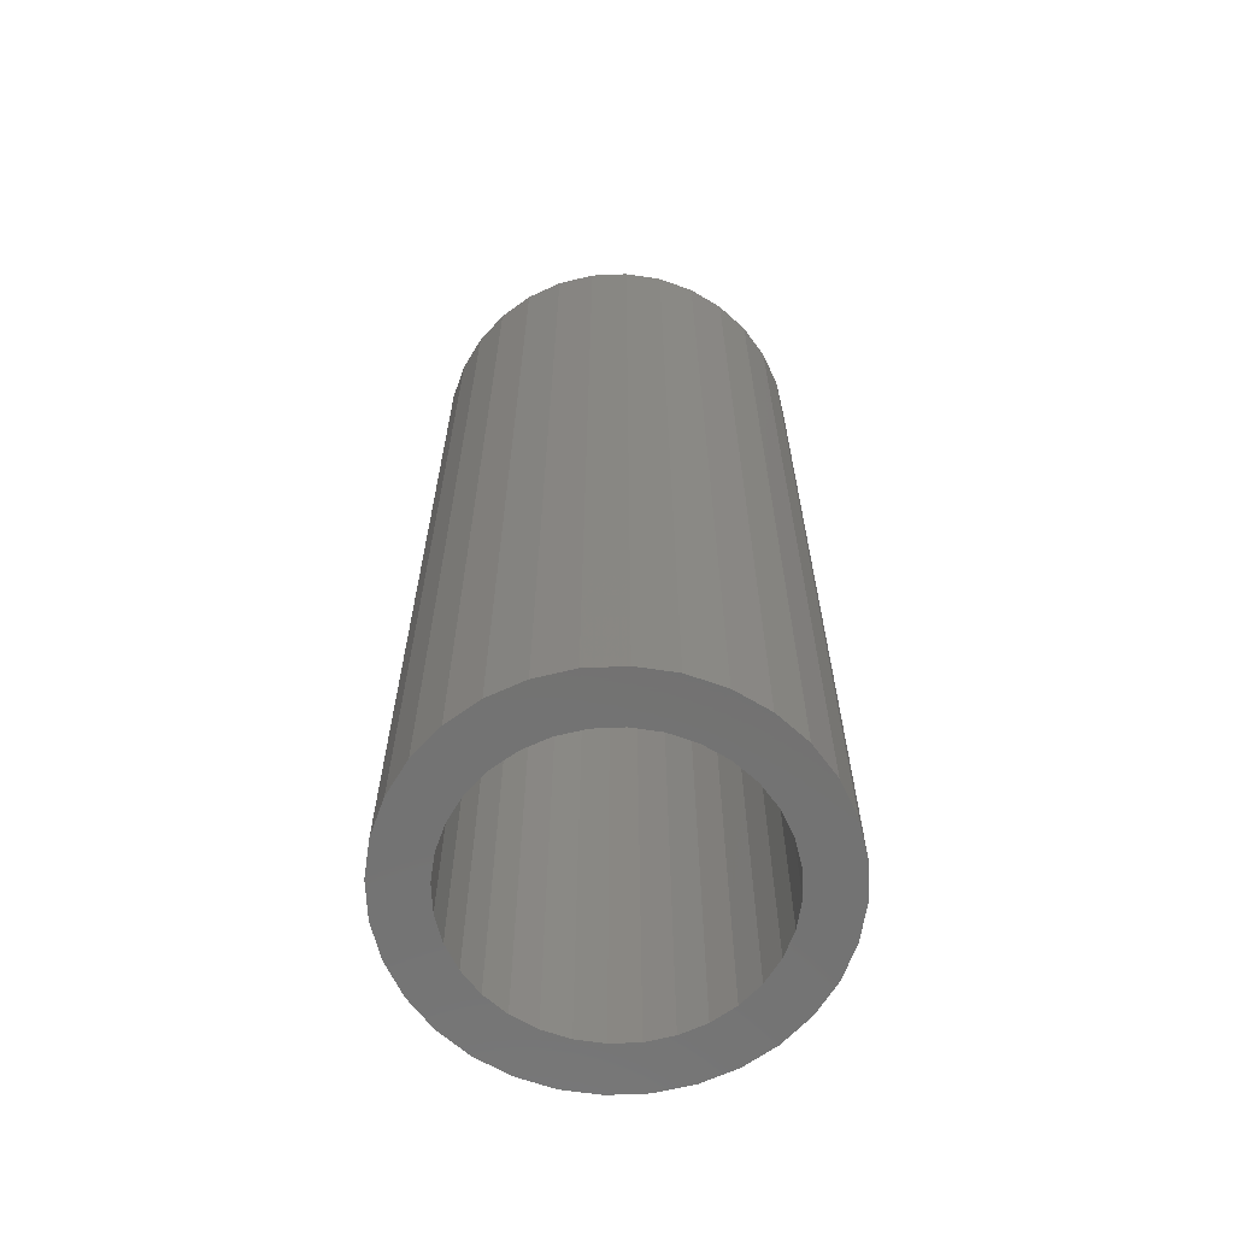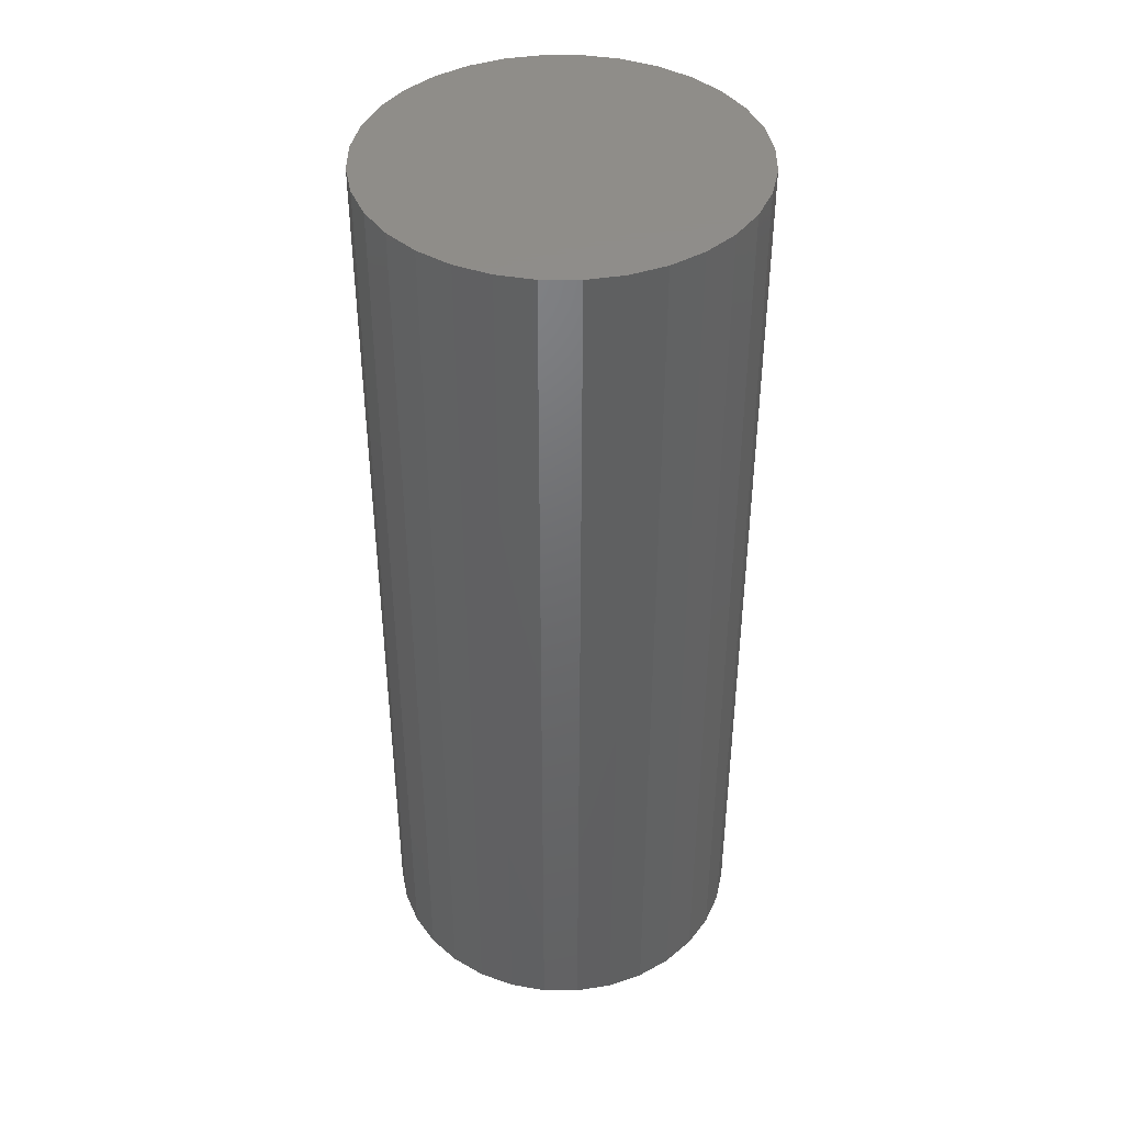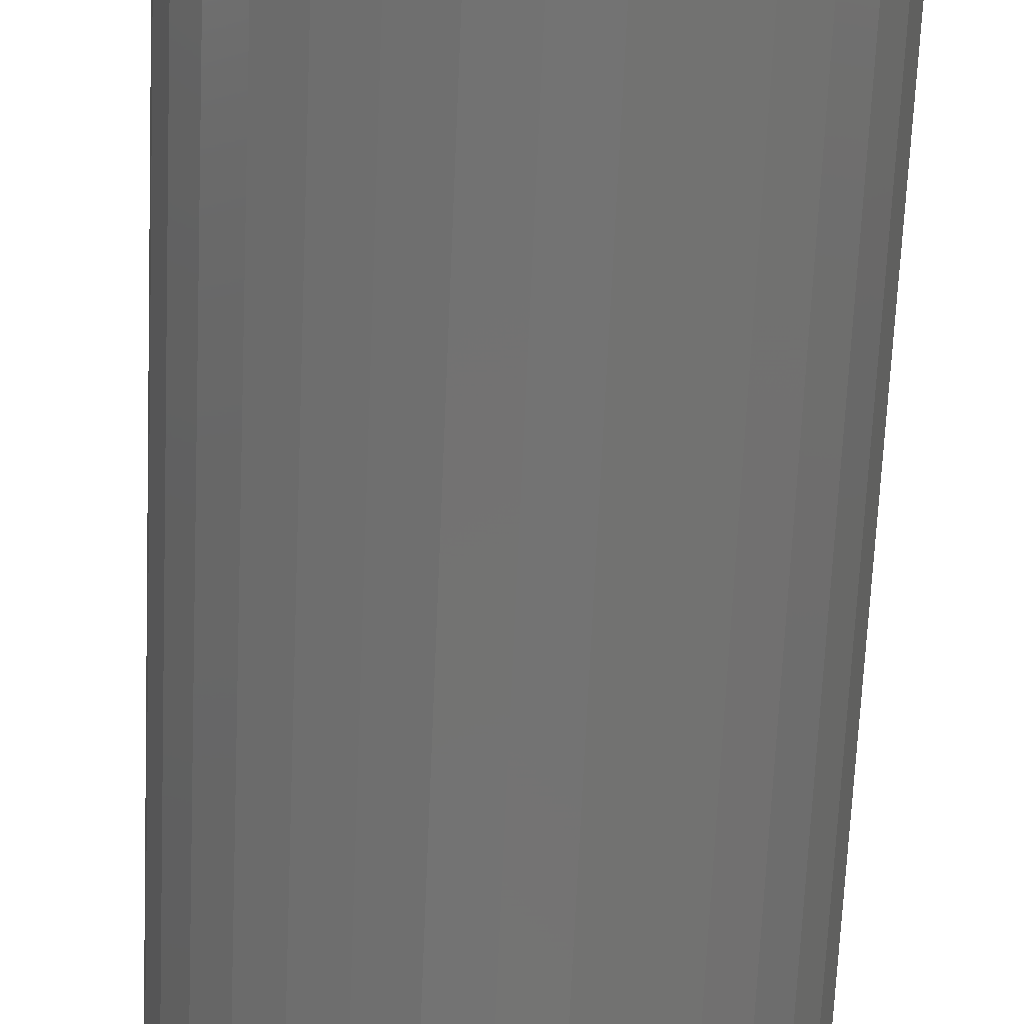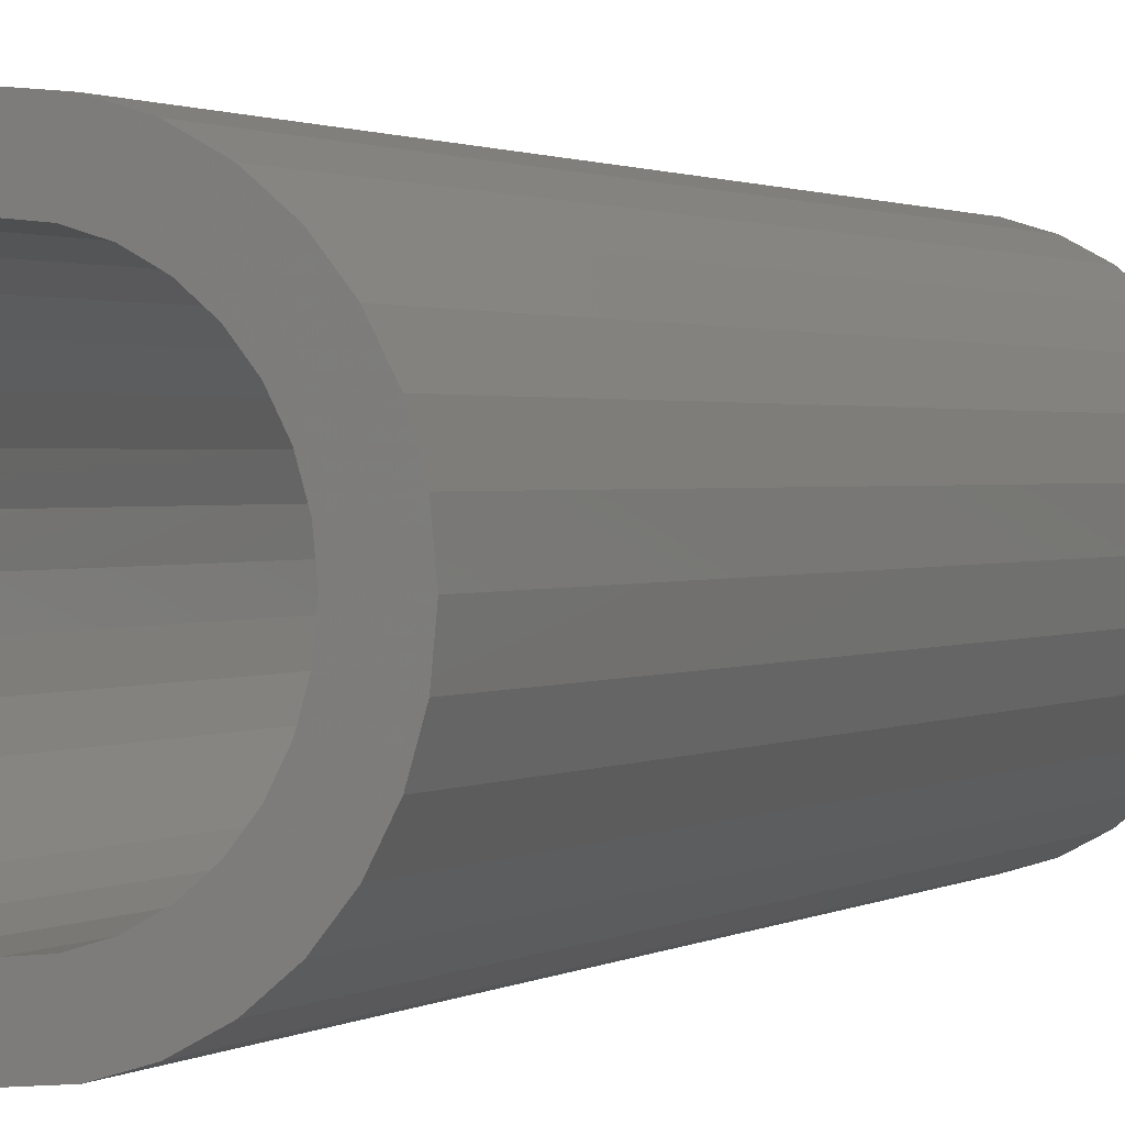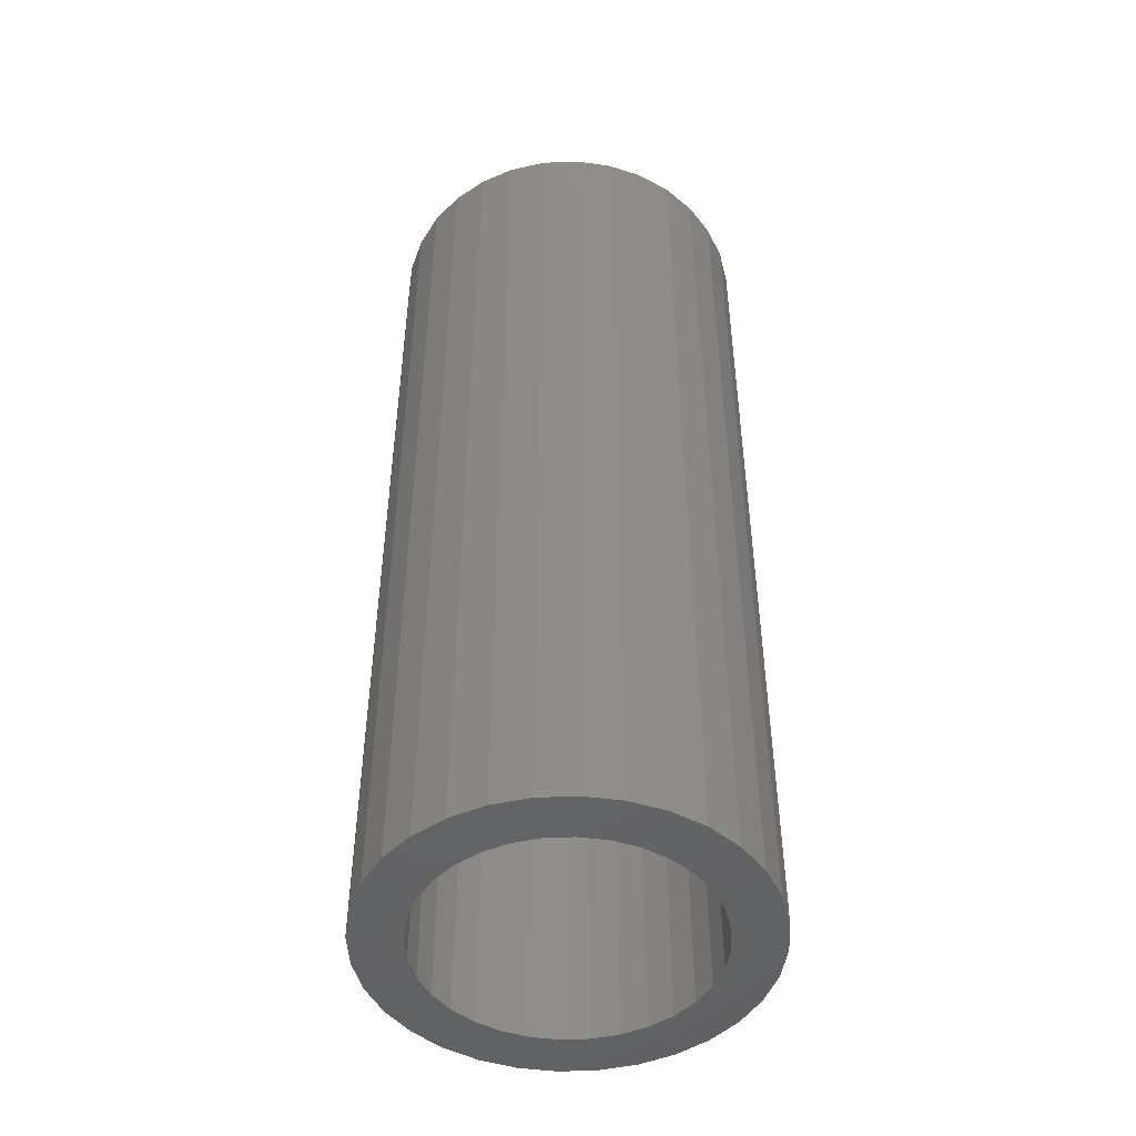
<metadata>
{"format":"stl","ext":"stl","renderer":"f3d","projection":"perspective","resolution":1024,"background":"white","views":[{"elev":-64.4,"azim":75.7,"up":"+Z"},{"elev":41.9,"azim":-162.7,"up":"+Z"},{"elev":-65.5,"azim":-2.5,"up":"+Y"},{"elev":1.3,"azim":-153.3,"up":"+Y"},{"elev":-47.7,"azim":177.2,"up":"+Z"}]}
</metadata>
<code>
# stl→obj: 128 verts, 252 faces
v -0.06904 0.0868 0
v -0.1152 0.09181 0
v -0.05234 0.1005 0
v -0.01262 -0.0992 0
v -0.09666 -0.09666 0
v -0.03329 -0.09293 0
v -0.07404 -0.1152 0
v 0.1144 0.1144 0
v 0.03038 0.117 0
v 0.09181 0.133 0
v 0.05105 0.1107 0
v 0.0701 0.1005 0
v 0.1144 -0.09666 0
v 0.03038 -0.0992 0
v 0.05105 -0.09293 0
v 0.09181 -0.1152 0
v -0.09666 0.1144 0
v -0.07404 0.133 0
v -0.01262 0.117 0
v -0.03329 0.1107 0
v 0.008882 -0.1013 0
v 0.066 -0.129 0
v 0.038 -0.1375 0
v 0.008882 -0.1404 0
v -0.02024 -0.1375 0
v -0.04824 -0.129 0
v 0.008882 0.1191 0
v -0.04824 0.1468 0
v -0.02024 0.1553 0
v 0.008882 0.1581 0
v 0.038 0.1553 0
v 0.066 0.1468 0
v -0.0992 0.03038 0
v -0.1375 0.038 0
v -0.09293 0.05105 0
v -0.129 0.066 0
v -0.08274 0.0701 0
v -0.08274 -0.05234 0
v -0.129 -0.04824 0
v -0.09293 -0.03329 0
v -0.1375 -0.02024 0
v -0.0992 -0.01262 0
v -0.1404 0.008882 0
v -0.1013 0.008882 0
v -0.05234 -0.08274 0
v -0.1152 -0.07404 0
v -0.06904 -0.06904 0
v 0.117 0.03038 0
v 0.1107 0.05105 0
v 0.1553 0.038 0
v 0.1005 0.0701 0
v 0.1468 0.066 0
v 0.0868 0.0868 0
v 0.133 0.09181 0
v 0.1005 -0.05234 0
v 0.1107 -0.03329 0
v 0.1468 -0.04824 0
v 0.117 -0.01262 0
v 0.1553 -0.02024 0
v 0.1191 0.008882 0
v 0.1581 0.008882 0
v 0.0701 -0.08274 0
v 0.0868 -0.06904 0
v 0.133 -0.07404 0
v 0.03038 -0.0992 0.7109
v 0.05105 -0.09293 0.7109
v 0.0701 -0.08274 0.7109
v 0.0868 -0.06904 0.7109
v 0.1005 -0.05234 0.7109
v 0.1107 -0.03329 0.7109
v 0.117 -0.01262 0.7109
v 0.1191 0.008882 0.7109
v 0.008882 -0.1013 0.7109
v -0.01262 -0.0992 0.7109
v -0.03329 -0.09293 0.7109
v -0.05234 -0.08274 0.7109
v -0.06904 -0.06904 0.7109
v -0.08274 -0.05234 0.7109
v -0.09293 -0.03329 0.7109
v -0.0992 -0.01262 0.7109
v -0.1013 0.008882 0.7109
v -0.01262 0.117 0.7109
v -0.03329 0.1107 0.7109
v -0.05234 0.1005 0.7109
v -0.06904 0.0868 0.7109
v -0.08274 0.0701 0.7109
v -0.09293 0.05105 0.7109
v -0.0992 0.03038 0.7109
v 0.008882 0.1191 0.7109
v 0.03038 0.117 0.7109
v 0.05105 0.1107 0.7109
v 0.0701 0.1005 0.7109
v 0.0868 0.0868 0.7109
v 0.1005 0.0701 0.7109
v 0.1107 0.05105 0.7109
v 0.117 0.03038 0.7109
v -0.02024 0.1553 0.75
v 0.038 0.1553 0.75
v 0.008882 0.1581 0.75
v -0.04824 0.1468 0.75
v 0.066 0.1468 0.75
v 0.066 -0.129 0.75
v -0.02024 -0.1375 0.75
v 0.038 -0.1375 0.75
v 0.008882 -0.1404 0.75
v 0.09181 0.133 0.75
v -0.07404 0.133 0.75
v 0.1144 0.1144 0.75
v -0.09666 0.1144 0.75
v 0.133 0.09181 0.75
v -0.1152 0.09181 0.75
v 0.1468 0.066 0.75
v -0.129 0.066 0.75
v 0.1553 0.038 0.75
v -0.1375 0.038 0.75
v 0.1581 0.008882 0.75
v -0.1404 0.008882 0.75
v 0.1553 -0.02024 0.75
v -0.1375 -0.02024 0.75
v 0.1468 -0.04824 0.75
v -0.129 -0.04824 0.75
v 0.133 -0.07404 0.75
v -0.1152 -0.07404 0.75
v 0.1144 -0.09666 0.75
v -0.09666 -0.09666 0.75
v 0.09181 -0.1152 0.75
v -0.07404 -0.1152 0.75
v -0.04824 -0.129 0.75
f 1 2 3
f 4 5 6
f 7 5 4
f 8 9 10
f 11 9 8
f 12 11 8
f 13 14 15
f 14 13 16
f 17 18 19
f 17 19 20
f 17 20 3
f 17 3 2
f 21 14 16
f 21 16 22
f 21 22 23
f 21 23 24
f 21 24 25
f 21 25 26
f 21 26 7
f 21 7 4
f 27 19 18
f 27 18 28
f 27 28 29
f 27 29 30
f 27 30 31
f 27 31 32
f 27 32 10
f 27 10 9
f 33 34 35
f 35 34 36
f 35 36 37
f 37 36 2
f 37 2 1
f 38 39 40
f 40 39 41
f 40 41 42
f 42 41 43
f 42 43 44
f 44 43 34
f 44 34 33
f 6 5 45
f 45 5 46
f 45 46 47
f 47 46 39
f 47 39 38
f 48 49 50
f 50 49 51
f 50 51 52
f 52 51 53
f 52 53 54
f 54 53 12
f 54 12 8
f 55 56 57
f 57 56 58
f 57 58 59
f 59 58 60
f 59 60 61
f 61 60 48
f 61 48 50
f 15 62 13
f 13 62 63
f 13 63 64
f 64 63 55
f 64 55 57
f 21 65 14
f 14 65 66
f 14 66 15
f 15 66 67
f 15 67 62
f 62 67 68
f 62 68 63
f 63 68 69
f 63 69 55
f 55 69 70
f 55 70 56
f 56 70 71
f 56 71 58
f 58 71 72
f 58 72 60
f 65 21 73
f 73 21 4
f 73 4 74
f 74 4 6
f 74 6 75
f 75 6 45
f 75 45 76
f 76 45 47
f 76 47 77
f 77 47 38
f 77 38 78
f 78 38 40
f 78 40 79
f 79 40 42
f 79 42 80
f 80 42 44
f 80 44 81
f 27 82 19
f 19 82 83
f 19 83 20
f 20 83 84
f 20 84 3
f 3 84 85
f 3 85 1
f 1 85 86
f 1 86 37
f 37 86 87
f 37 87 35
f 35 87 88
f 35 88 33
f 33 88 81
f 33 81 44
f 82 27 89
f 89 27 9
f 89 9 90
f 90 9 11
f 90 11 91
f 91 11 12
f 91 12 92
f 92 12 53
f 92 53 93
f 93 53 51
f 93 51 94
f 94 51 49
f 94 49 95
f 95 49 48
f 95 48 96
f 96 48 60
f 96 60 72
f 89 90 82
f 83 82 90
f 91 83 90
f 84 83 91
f 92 84 91
f 66 75 67
f 74 75 66
f 65 74 66
f 73 74 65
f 75 76 67
f 67 76 77
f 67 77 68
f 68 77 78
f 68 78 69
f 69 78 79
f 69 79 70
f 70 79 80
f 70 80 71
f 71 80 81
f 71 81 72
f 72 81 88
f 72 88 96
f 96 88 87
f 96 87 95
f 95 87 86
f 95 86 94
f 94 86 85
f 94 85 93
f 93 85 84
f 93 84 92
f 97 98 99
f 98 97 100
f 98 100 101
f 102 103 104
f 104 103 105
f 101 100 106
f 106 100 107
f 106 107 108
f 108 107 109
f 108 109 110
f 110 109 111
f 110 111 112
f 112 111 113
f 112 113 114
f 114 113 115
f 114 115 116
f 116 115 117
f 116 117 118
f 118 117 119
f 118 119 120
f 120 119 121
f 120 121 122
f 122 121 123
f 122 123 124
f 124 123 125
f 124 125 126
f 126 125 127
f 126 127 102
f 102 127 128
f 102 128 103
f 61 116 59
f 59 116 118
f 59 118 57
f 57 118 120
f 57 120 64
f 64 120 122
f 64 122 13
f 13 122 124
f 13 124 16
f 16 124 126
f 16 126 22
f 22 126 102
f 22 102 23
f 23 102 104
f 23 104 24
f 24 104 105
f 24 105 25
f 25 105 103
f 25 103 26
f 26 103 128
f 26 128 7
f 7 128 127
f 7 127 5
f 5 127 125
f 5 125 46
f 46 125 123
f 46 123 39
f 39 123 121
f 39 121 41
f 41 121 119
f 41 119 43
f 43 119 117
f 43 117 34
f 34 117 115
f 34 115 36
f 36 115 113
f 36 113 2
f 2 113 111
f 2 111 17
f 17 111 109
f 17 109 18
f 18 109 107
f 18 107 28
f 28 107 100
f 28 100 29
f 29 100 97
f 29 97 30
f 30 97 99
f 30 99 31
f 31 99 98
f 31 98 32
f 32 98 101
f 32 101 10
f 10 101 106
f 10 106 8
f 8 106 108
f 8 108 54
f 54 108 110
f 54 110 52
f 52 110 112
f 52 112 50
f 50 112 114
f 50 114 61
f 61 114 116

</code>
